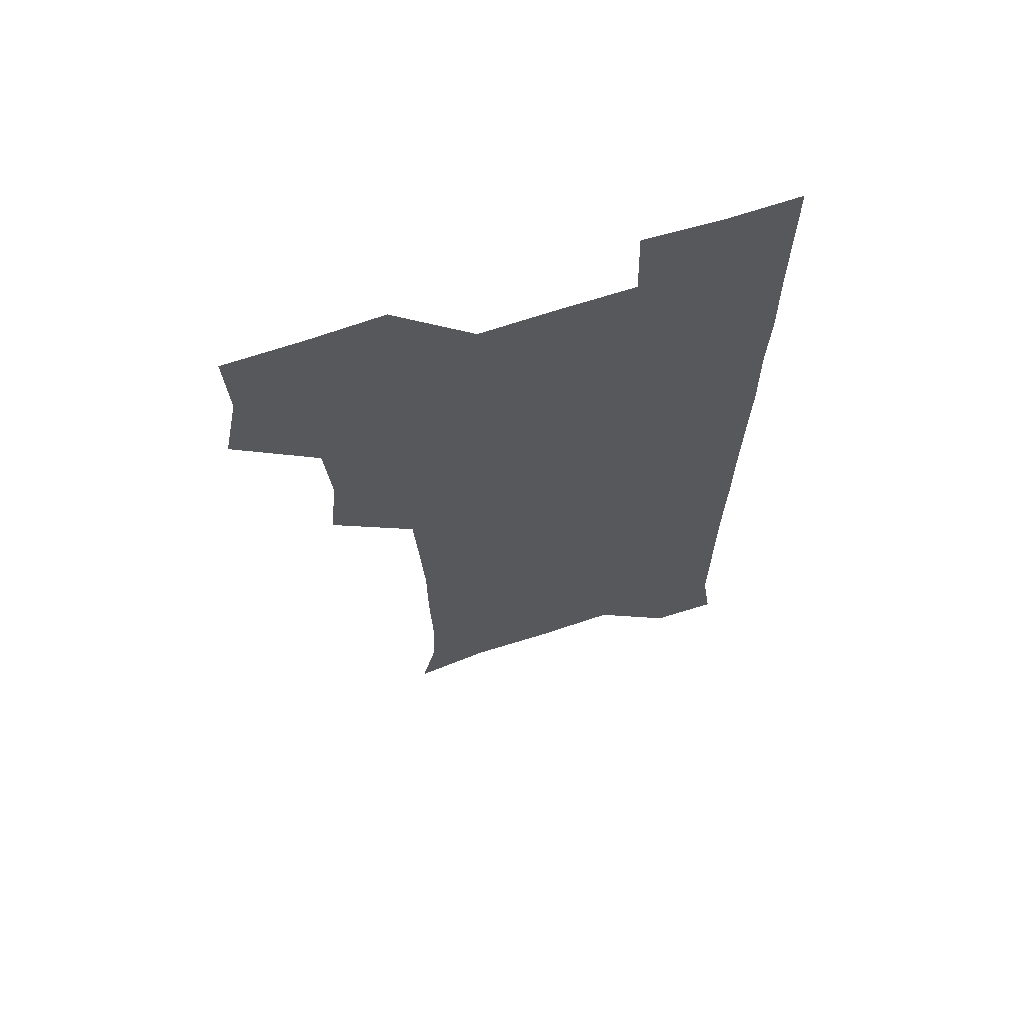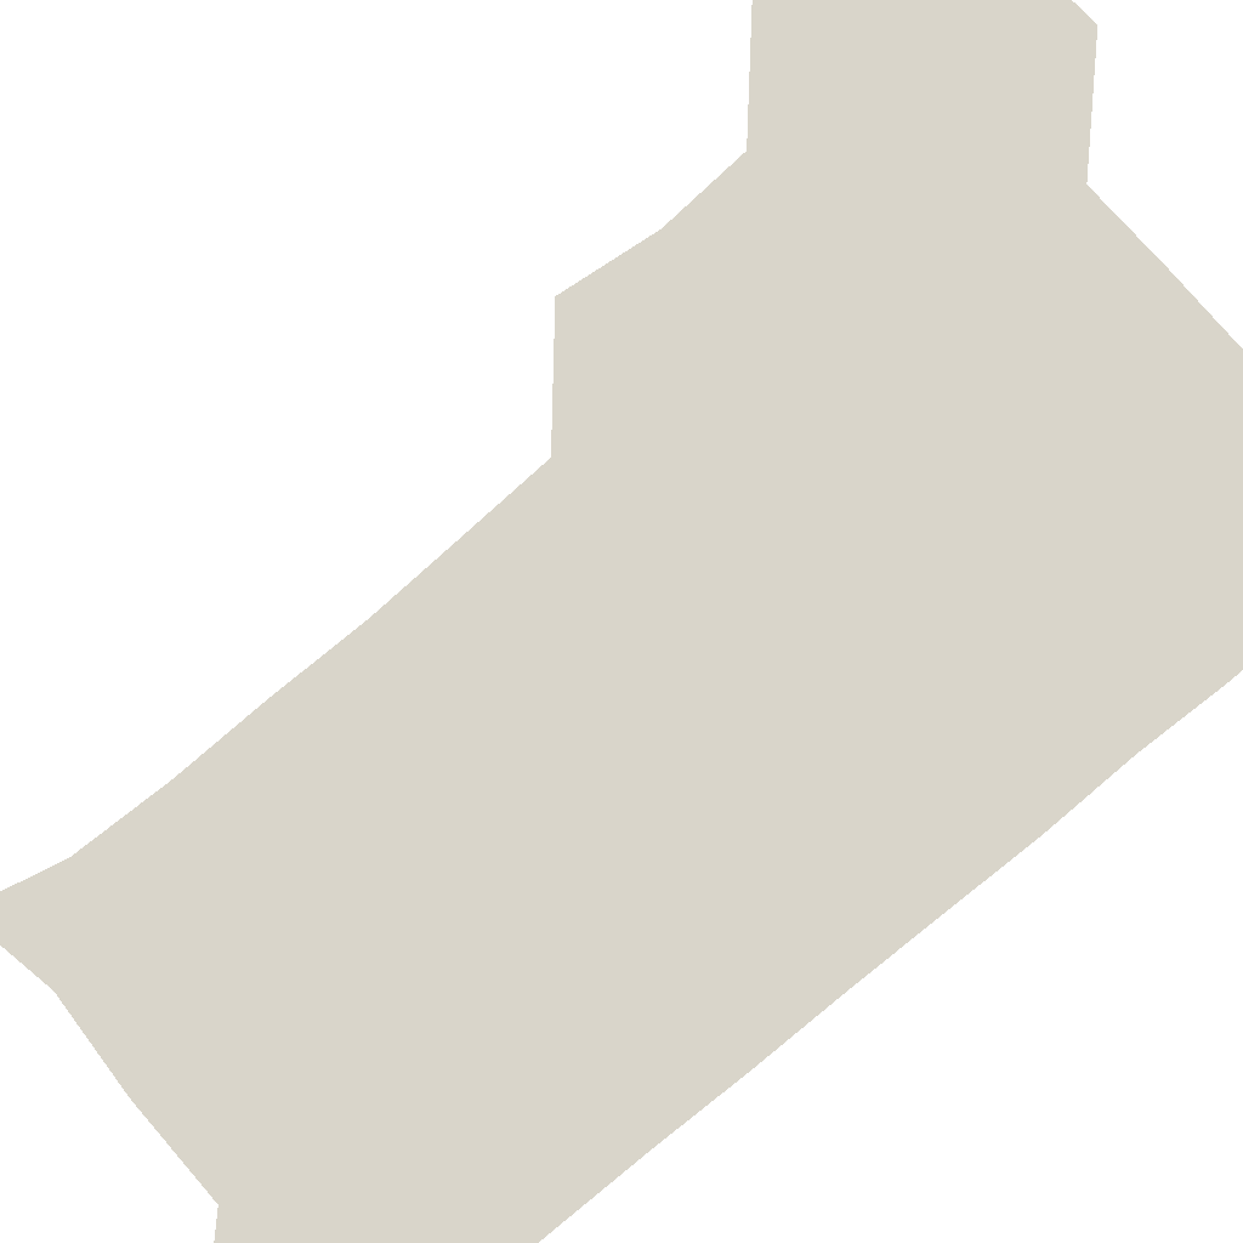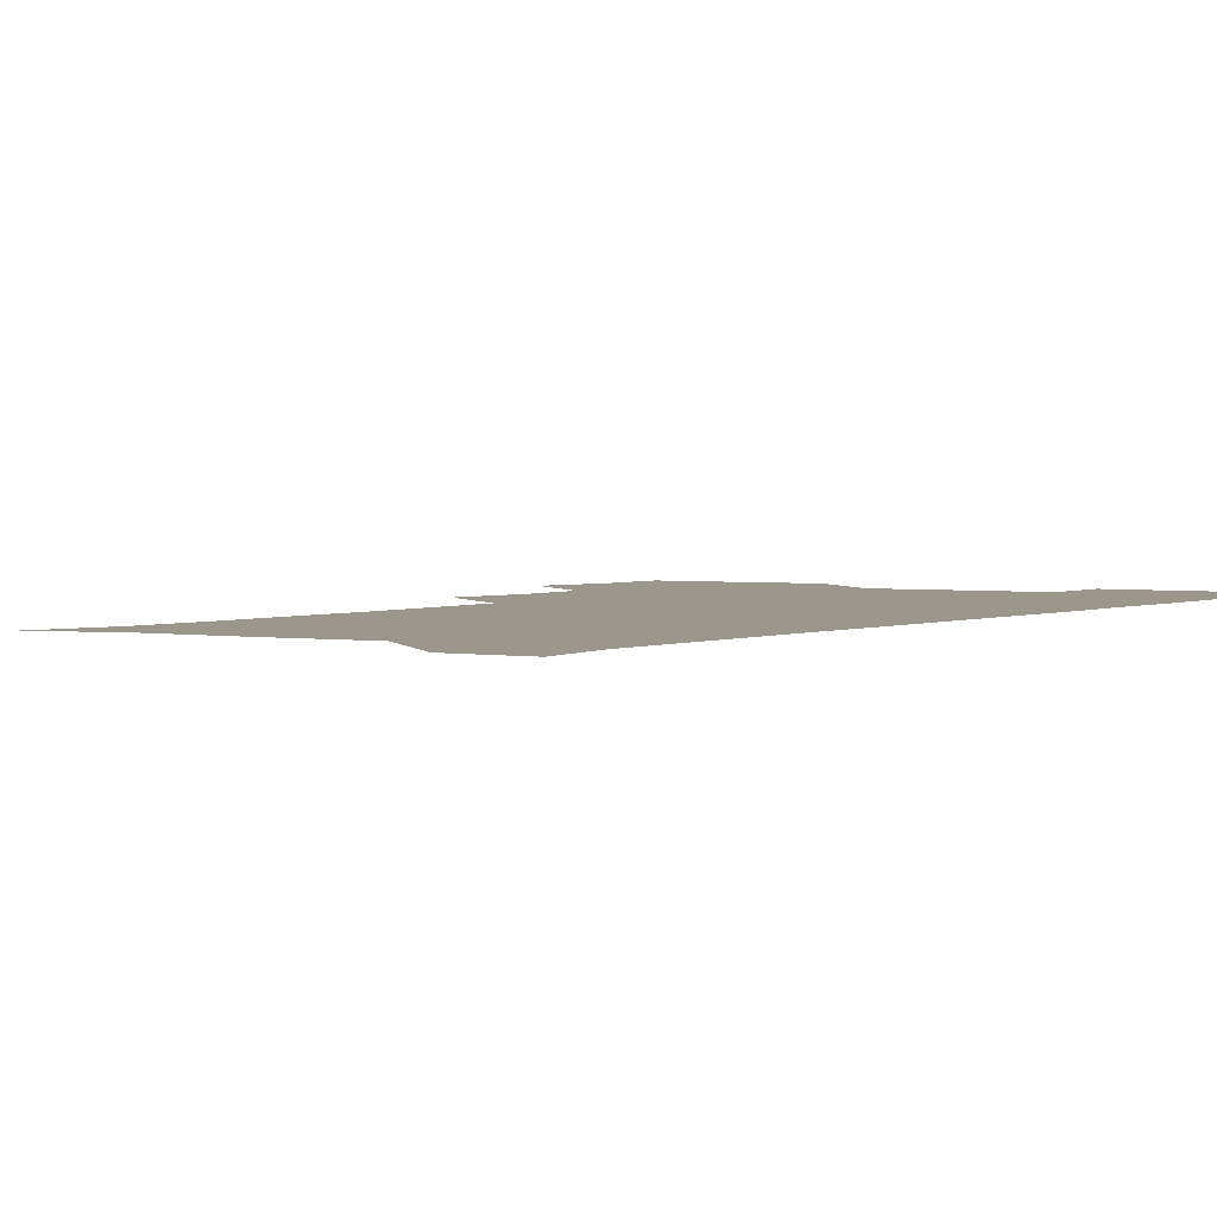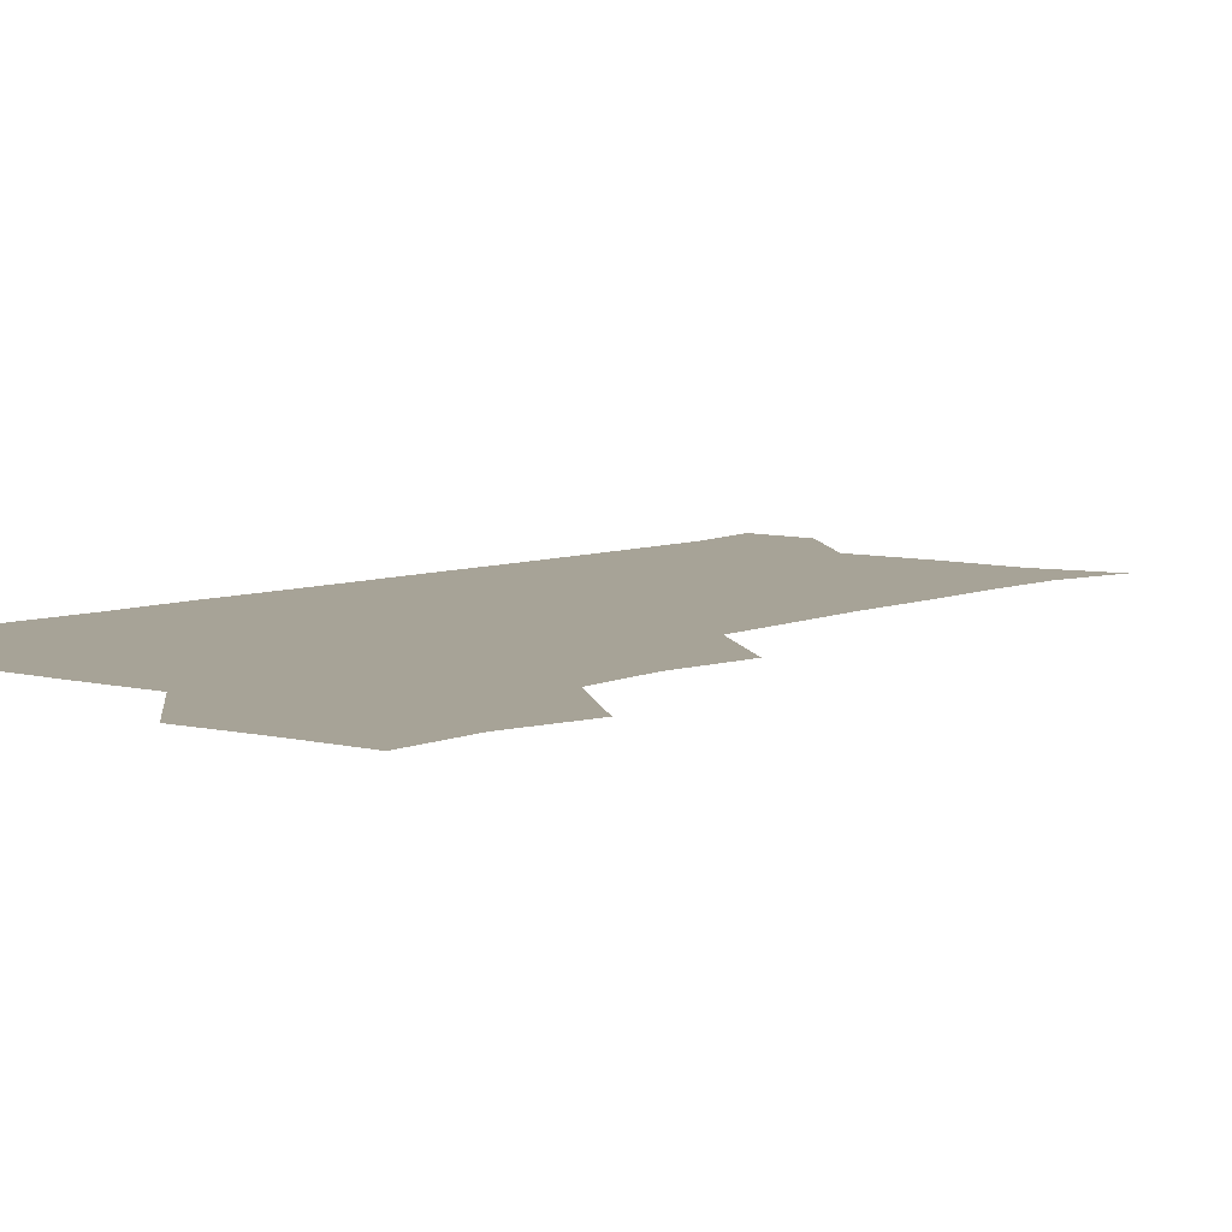
<metadata>
{"format":"obj","ext":"obj","renderer":"f3d","projection":"perspective","resolution":1024,"background":"white","views":[{"elev":66.3,"azim":-18.4,"up":"+Y"},{"elev":74.4,"azim":50.2,"up":"+Z"},{"elev":2.3,"azim":31.7,"up":"+Z"},{"elev":6.7,"azim":-140.9,"up":"+Z"}]}
</metadata>
<code>
v 476.4 509 0
v 482.4 539.7 0
v 481.2 570 0
v 508.1 416.8 0
v 511.2 449.1 0
v 508.8 479.7 0
v 514.1 511.9 0
v 512.6 540.5 0
v 511.3 570.4 0
v 538.1 206.8 0
v 544.4 235 0
v 545 266 0
v 544 296.2 0
v 543.9 327.6 0
v 542.2 357.8 0
v 540.4 388.8 0
v 542.7 422.1 0
v 541.9 451.5 0
v 542.5 482 0
v 542.7 511.3 0
v 541.8 540.6 0
v 540.1 571.9 0
v 567.8 212.3 0
v 573 242.5 0
v 573.5 272.1 0
v 572.7 301.3 0
v 572.9 332.7 0
v 572.7 363.1 0
v 572.4 393 0
v 571.8 422.4 0
v 571.7 452.1 0
v 572.1 481.8 0
v 572.8 511.1 0
v 571.3 540.2 0
v 599.7 210.5 0
v 601.7 242.5 0
v 602.1 274.3 0
v 601.9 304.1 0
v 601.7 333.6 0
v 601.5 363.4 0
v 601.6 394 0
v 601.7 423.9 0
v 601.8 453.1 0
v 601.5 481.9 0
v 601.6 511.3 0
v 601.2 540.7 0
v 633 211.2 0
v 630.9 244.9 0
v 630.5 274.9 0
v 630.4 304.4 0
v 630.4 334.4 0
v 630.6 362 0
v 630.2 394.3 0
v 630.5 423.2 0
v 630.3 453 0
v 630.9 481.6 0
v 631 511.5 0
v 631.3 540.6 0
v 630.5 572.5 0
v 665.4 179.2 0
v 660.2 211.6 0
v 658.9 242.9 0
v 658.5 273.5 0
v 659.1 302.4 0
v 658.5 333.7 0
v 659.4 362.5 0
v 660.4 391.3 0
v 659.3 422.8 0
v 660.2 451.8 0
v 660.5 481.4 0
v 660.1 511.5 0
v 660.5 540.7 0
v 661 570.2 0
v 692 177.8 0
v 687.8 207.7 0
v 687.8 236.6 0
v 687.9 266.7 0
v 688.2 297.2 0
v 689 327.5 0
v 689.2 358.3 0
v 689.8 388.6 0
v 690.6 418.6 0
v 690.2 449.8 0
v 691.2 479.8 0
v 690.8 510.6 0
v 690.8 540.8 0
v 690.9 570.6 0
f 6 7 1
f 1 7 2
f 7 8 2
f 2 8 3
f 8 9 3
f 16 17 4
f 4 17 5
f 17 18 5
f 5 18 6
f 18 19 6
f 6 19 7
f 19 20 7
f 7 20 8
f 20 21 8
f 8 21 9
f 21 22 9
f 10 23 11
f 23 24 11
f 11 24 12
f 24 25 12
f 12 25 13
f 25 26 13
f 13 26 14
f 26 27 14
f 14 27 15
f 27 28 15
f 15 28 16
f 28 29 16
f 16 29 17
f 29 30 17
f 17 30 18
f 30 31 18
f 18 31 19
f 31 32 19
f 19 32 20
f 32 33 20
f 20 33 21
f 33 34 21
f 21 34 22
f 23 35 24
f 35 36 24
f 24 36 25
f 36 37 25
f 25 37 26
f 37 38 26
f 26 38 27
f 38 39 27
f 27 39 28
f 39 40 28
f 28 40 29
f 40 41 29
f 29 41 30
f 41 42 30
f 30 42 31
f 42 43 31
f 31 43 32
f 43 44 32
f 32 44 33
f 44 45 33
f 33 45 34
f 45 46 34
f 35 47 36
f 47 48 36
f 36 48 37
f 48 49 37
f 37 49 38
f 49 50 38
f 38 50 39
f 50 51 39
f 39 51 40
f 51 52 40
f 40 52 41
f 52 53 41
f 41 53 42
f 53 54 42
f 42 54 43
f 54 55 43
f 43 55 44
f 55 56 44
f 44 56 45
f 56 57 45
f 45 57 46
f 57 58 46
f 60 61 47
f 47 61 48
f 61 62 48
f 48 62 49
f 62 63 49
f 49 63 50
f 63 64 50
f 50 64 51
f 64 65 51
f 51 65 52
f 65 66 52
f 52 66 53
f 66 67 53
f 53 67 54
f 67 68 54
f 54 68 55
f 68 69 55
f 55 69 56
f 69 70 56
f 56 70 57
f 70 71 57
f 57 71 58
f 71 72 58
f 58 72 59
f 72 73 59
f 60 74 61
f 74 75 61
f 61 75 62
f 75 76 62
f 62 76 63
f 76 77 63
f 63 77 64
f 77 78 64
f 64 78 65
f 78 79 65
f 65 79 66
f 79 80 66
f 66 80 67
f 80 81 67
f 67 81 68
f 81 82 68
f 68 82 69
f 82 83 69
f 69 83 70
f 83 84 70
f 70 84 71
f 84 85 71
f 71 85 72
f 85 86 72
f 72 86 73
f 86 87 73

</code>
